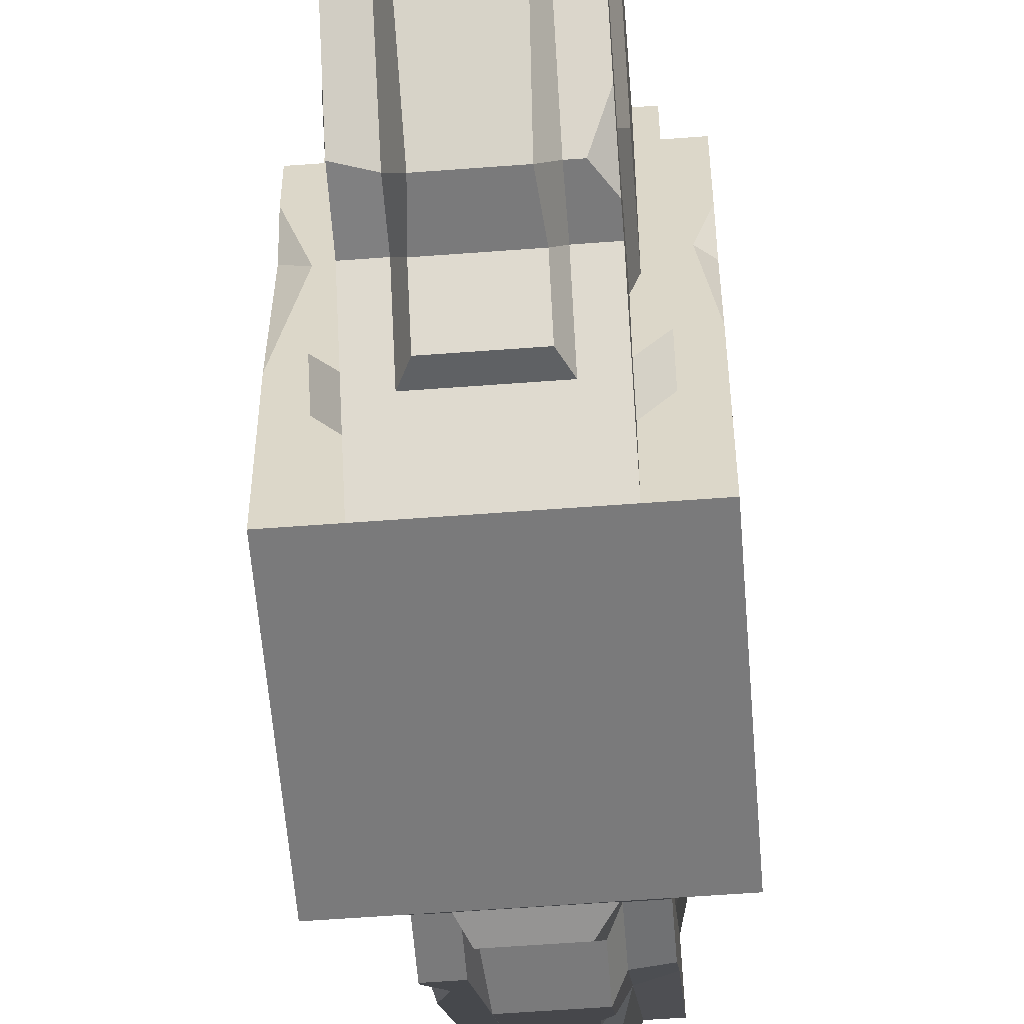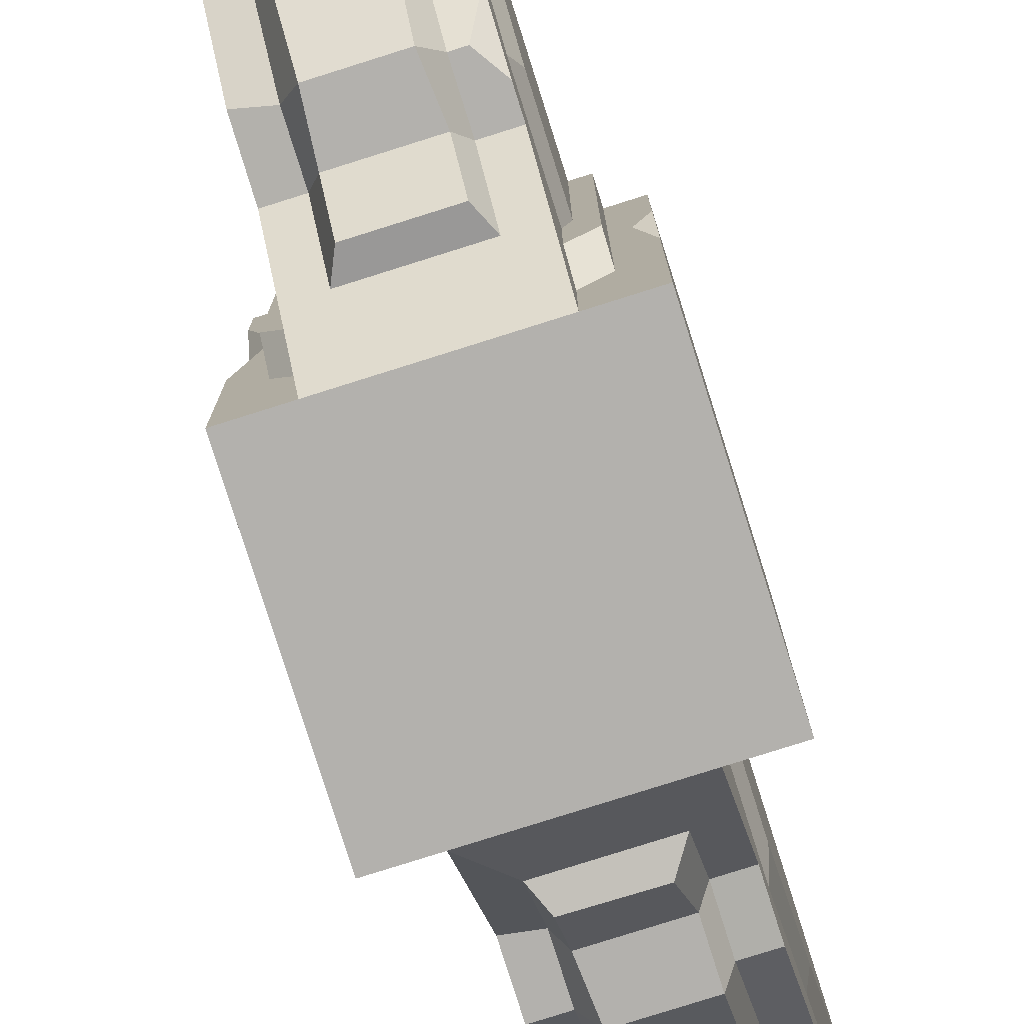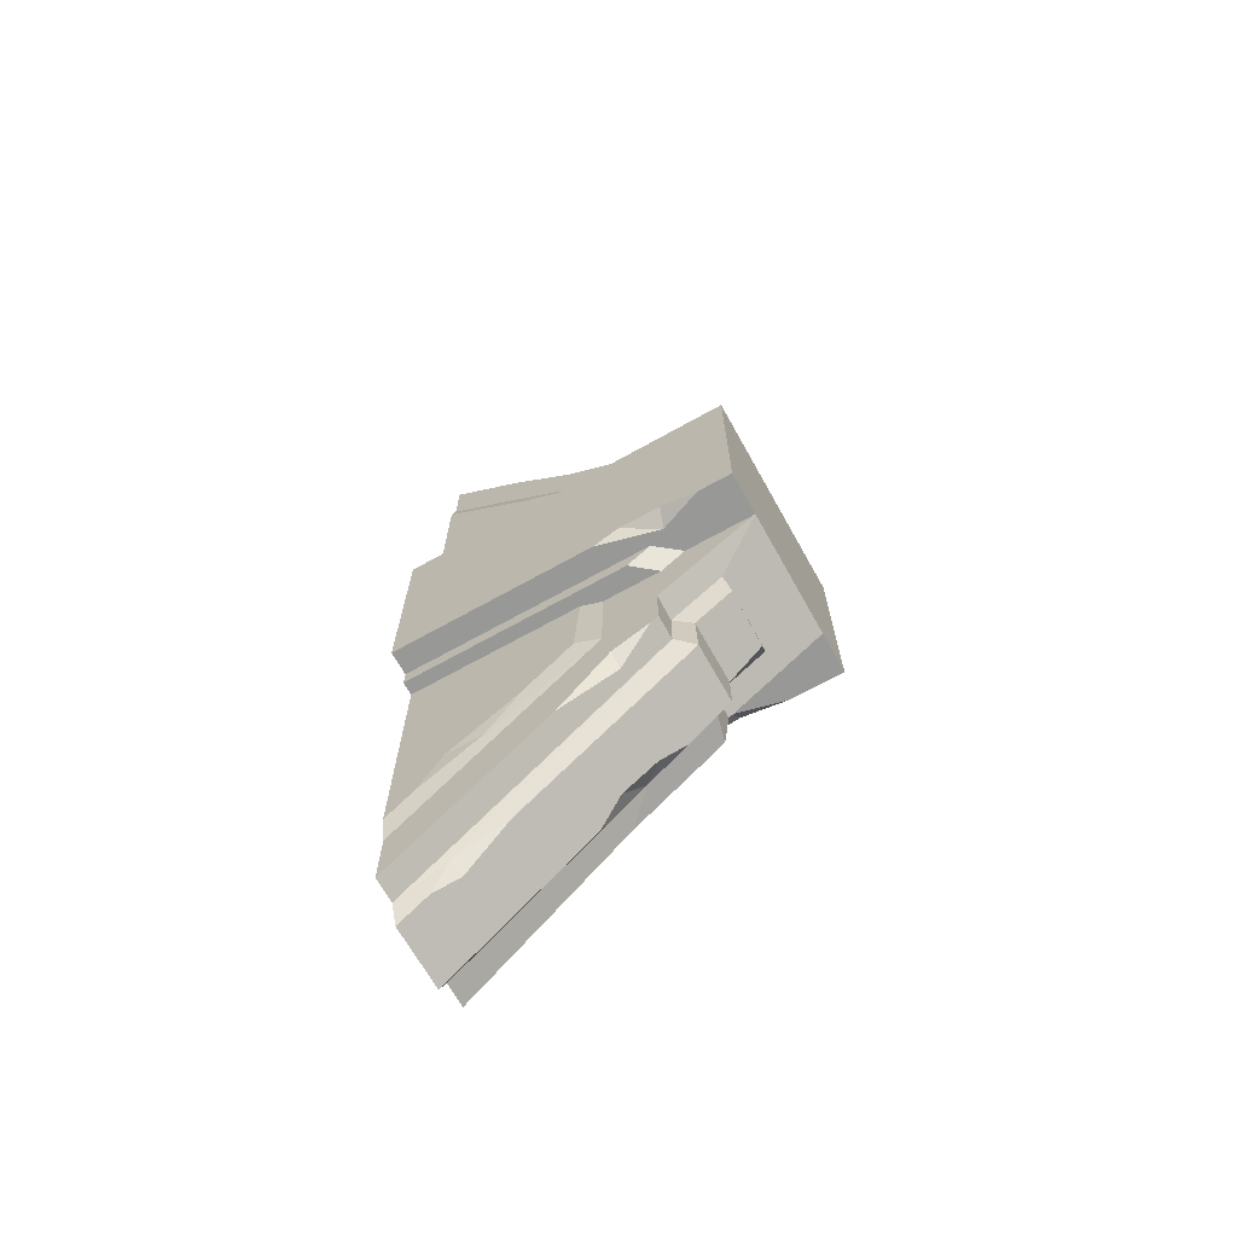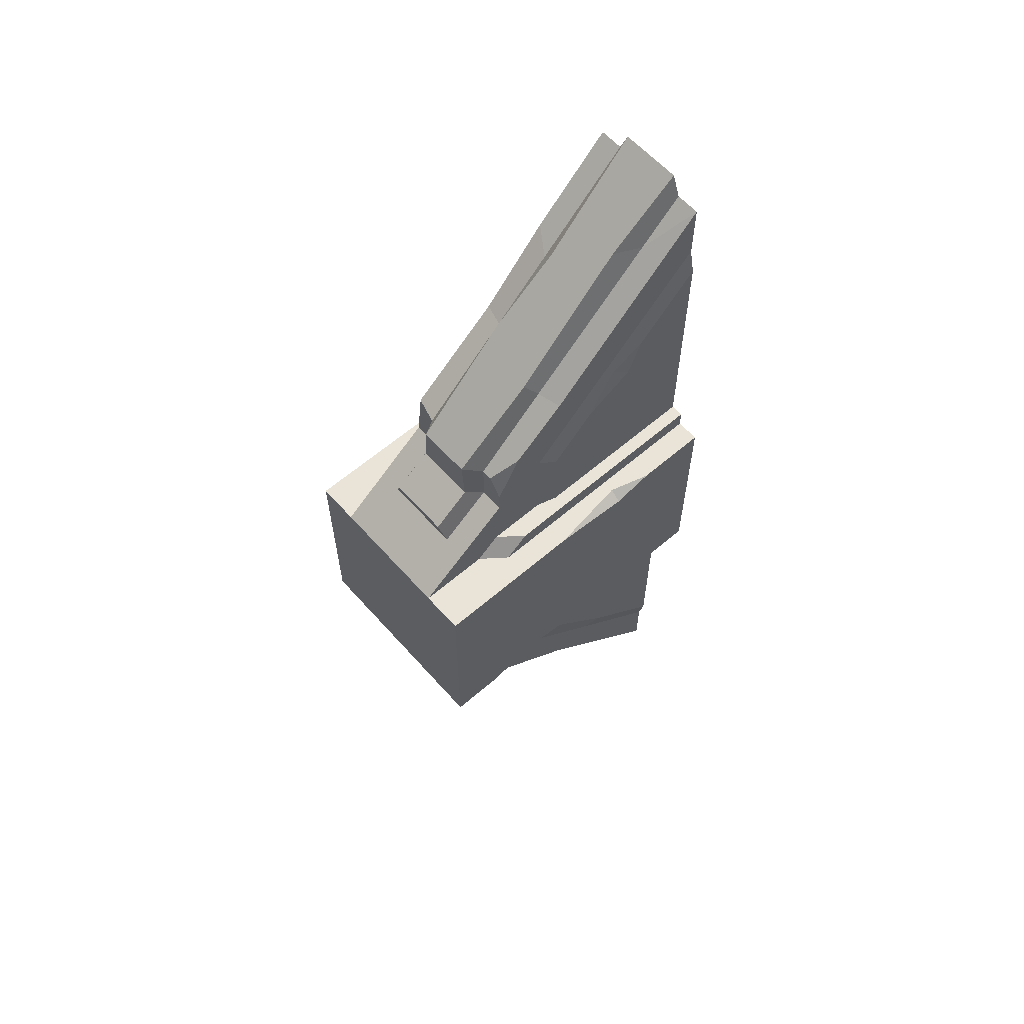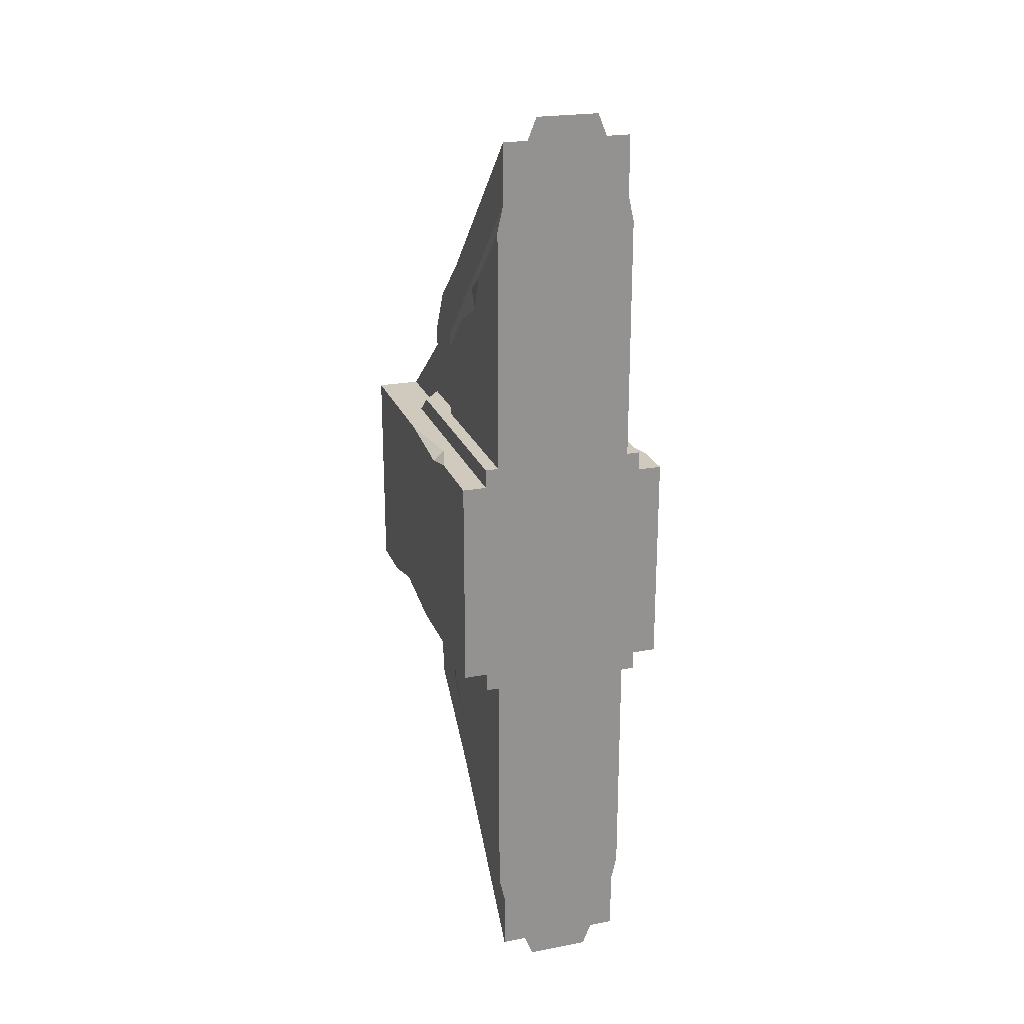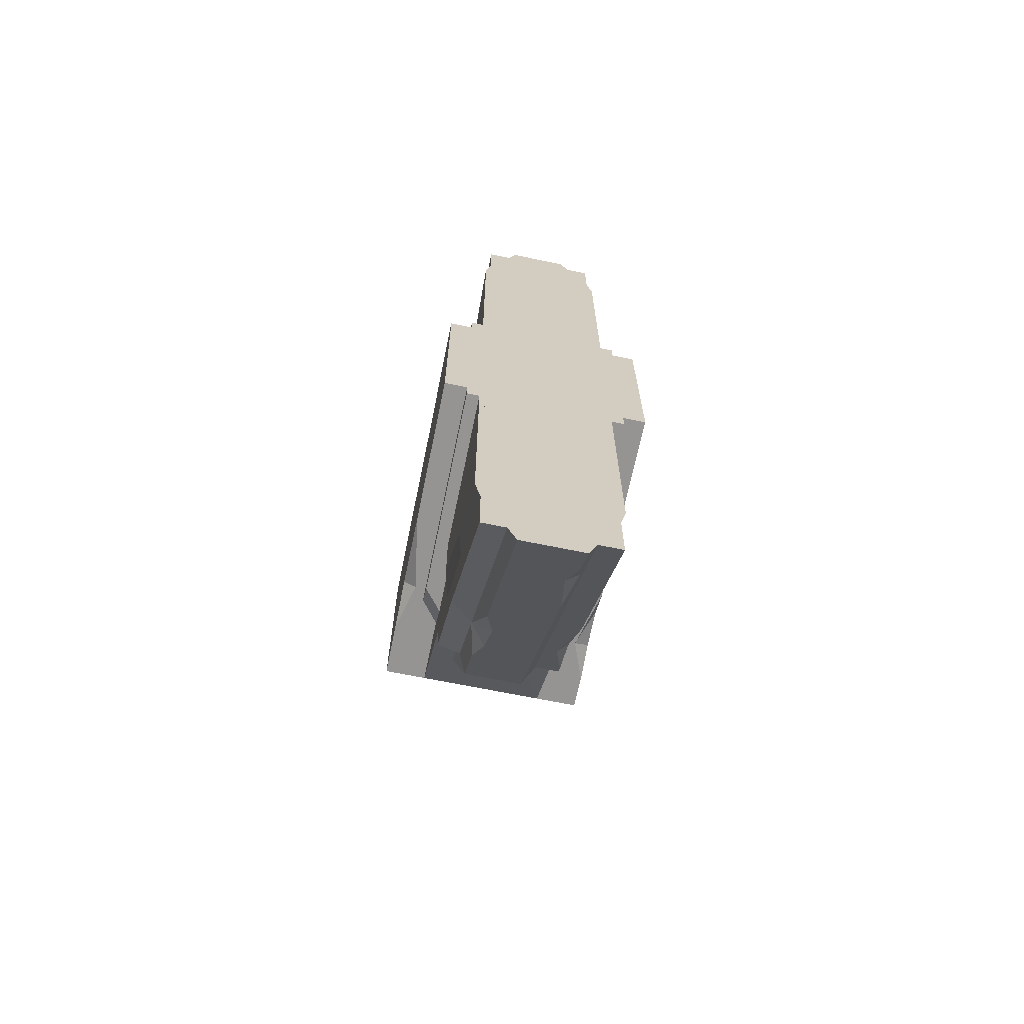
<metadata>
{"format":"obj","ext":"obj","renderer":"f3d","projection":"perspective","resolution":1024,"background":"white","views":[{"elev":-58.1,"azim":4.5,"up":"+Y"},{"elev":-79.3,"azim":17.5,"up":"+Y"},{"elev":-68.4,"azim":-60.8,"up":"+Z"},{"elev":60.9,"azim":48.6,"up":"+Z"},{"elev":23.0,"azim":162.2,"up":"+Z"},{"elev":-67.2,"azim":168.3,"up":"+Z"}]}
</metadata>
<code>
v -62.09 0 -62.09
v -62.09 0 62.09
v -62.09 200 -62.09
v -62.09 200 62.09
v 62.09 0 62.09
v 62.09 0 -62.09
v 62.09 200 62.09
v 62.09 200 -62.09
v 37.25 200 62.09
v -37.25 200 62.09
v 37.25 0 62.09
v -37.25 0 62.09
v -37.25 57.33 106.1
v 37.25 57.33 106.1
v -37.25 200 264.2
v -37.25 60.46 133.4
v 37.25 71.74 144
v 37.25 200 264.2
v 23.15 27.61 83.26
v -23.15 27.61 83.26
v 23.15 57.33 106.1
v -23.15 57.33 106.1
v -23.15 200 264.2
v -23.15 57.33 130.5
v 23.15 57.33 130.5
v 23.15 200 264.2
v 18.05 25.33 94.62
v -18.05 25.33 94.62
v 18.05 46.93 111.2
v -18.05 46.93 111.2
v -18.05 200 277
v -16.01 46.93 135.2
v 16.01 46.93 135.2
v 18.05 200 277
v -37.25 200 -62.09
v 37.25 200 -62.09
v -37.25 0 -62.09
v 37.25 0 -62.09
v 37.25 57.33 -106.1
v -37.25 57.33 -103.8
v 37.25 200 -264.2
v 37.25 60.86 -131.6
v -37.25 57.33 -130.5
v -37.25 200 -264.2
v -23.15 27.61 -83.26
v 23.15 27.61 -83.26
v -23.15 57.33 -106.1
v 23.15 57.33 -106.1
v 23.15 200 -264.2
v 23.15 57.33 -130.5
v -23.15 57.33 -130.5
v -23.15 200 -264.2
v -18.05 25.33 -94.62
v 15.16 26.11 -95.22
v -18.05 46.93 -111.2
v 18.05 46.93 -111.2
v 18.05 200 -277
v 18.05 46.93 -135.2
v -16.2 46.93 -135.2
v -18.05 200 -277
v 37.25 40.47 -62.09
v 37.25 54.52 -73.11
v 48.27 54.52 -62.09
v 48.27 68.26 -73.11
v 37.25 200 -62.09
v 37.25 200 -73.11
v 48.27 200 -62.09
v 48.27 200 -73.11
v -37.25 40.47 -62.09
v -48.27 54.52 -62.09
v -37.25 54.52 -73.11
v -48.27 68.26 -73.11
v -37.25 200 -62.09
v -48.27 200 -62.09
v -37.25 200 -73.11
v -48.27 200 -73.11
v -40.59 200 -73.11
v -37.25 88.38 -73.11
v -37.25 88.38 -122.8
v -37.25 200 -229.6
v -40.59 200 -214.7
v -40.59 102.5 -119.5
v -40.59 99.71 -73.11
v -37.25 200 -73.11
v 40.59 200 -73.11
v 37.25 88.38 -73.11
v 37.25 88.38 -122.8
v 37.25 200 -229.6
v 40.59 200 -214.7
v 40.59 101.4 -113.5
v 40.59 99.71 -73.11
v 37.25 200 -73.11
v -40.59 200 73.11
v -37.25 88.38 73.11
v -37.25 88.38 122.8
v -37.25 200 229.6
v -40.59 200 214.7
v -40.59 99.2 117.1
v -40.59 99.71 73.11
v -37.25 200 73.11
v 40.59 200 73.11
v 37.25 88.38 73.11
v 37.25 88.38 122.8
v 37.25 200 229.6
v 40.59 200 214.7
v 40.59 99.2 117.1
v 40.59 99.71 73.11
v 37.25 200 73.11
v 37.25 40.47 62.09
v 48.27 54.52 62.09
v 37.25 54.52 73.11
v 48.27 68.26 73.11
v 37.25 200 62.09
v 48.27 200 62.09
v 37.25 200 73.11
v 48.27 200 73.11
v -37.25 40.47 62.09
v -37.25 54.52 73.11
v -48.27 54.52 62.09
v -48.27 68.26 73.11
v -37.25 200 62.09
v -37.25 200 73.11
v -48.27 200 62.09
v -48.27 200 73.11
v 62.09 31.97 -62.09
v 62.09 108.6 -62.09
v 62.09 61.08 -53.8
v 54.56 62.8 -62.09
v 62.09 157.6 62.09
v 62.09 87.62 62.09
v 62.09 134.3 56.7
v 55.38 134.2 62.09
v 29.3 57.33 130.5
v 37.25 57.33 118.4
v 40.59 162.6 178.5
v 40.59 124.9 142
v 40.59 154.7 158
v 39.08 143.1 166.9
v 23.15 175 240.8
v 15.37 160.1 240
v -15.37 143 224.2
v -23.15 145.1 212.7
v 37.25 103.1 170.1
v 23.15 99.68 170.2
v 18.05 93.16 178
v -18.05 104.4 188.5
v -23.15 110.4 180.2
v -37.25 114.8 178.3
v 40.59 150 -166.3
v 37.25 138.9 -171.2
v 18.05 119.9 -202.8
v 18.05 71.84 -158.3
v 23.15 97.42 -168.1
v 12.15 105 -189
v 13.28 85.81 -171.2
v 37.25 112.6 -175.5
v -17.39 144.9 -226
v -17.86 184.1 -262.2
v -13.16 171.1 -250.2
v -20.73 173.9 -245.4
v -37.25 112.8 -182.5
v -37.25 61.63 -134.5
v -37.25 83.38 -145.2
v -30.32 82.1 -153.7
v -40.59 185.1 -200.1
v -40.59 130 -146.4
v -40.59 171 -175.9
v -39.39 150.5 -172.5
v -62.09 80.28 -62.09
v -62.09 19.91 -62.09
v -62.09 65.3 -54.46
v -62.09 41.23 -55.06
v -52.83 44.39 -62.09
v -62.09 78.68 62.09
v -62.09 174.7 62.09
v -62.09 149.8 56.34
v -51.19 137.3 62.09
v -37.25 154.1 220.8
v -40.59 109.2 126.8
v -40.59 141.7 158.3
v -40.59 131.2 135.8
v -38.69 120 146.4
f 3 176 175 4
f 131 127 126 8
f 9 11 7
f 5 130 11
f 129 7 132
f 7 11 132
f 11 130 132
f 2 12 174
f 12 10 174
f 174 10 177
f 177 10 175
f 10 4 175
f 10 12 13
f 28 27 29 30
f 11 9 14
f 145 146 32 33
f 10 13 16 148
f 30 29 33 32
f 9 10 31 34
f 12 11 19 20
f 11 14 21 19
f 13 12 20 22
f 147 148 16 24
f 133 134 17
f 16 13 22 24
f 10 15 23
f 18 9 26
f 20 19 27 28
f 19 21 29 27
f 22 20 28 30
f 146 147 24 32
f 25 144 145 33
f 21 25 33 29
f 24 22 30 32
f 10 23 31
f 26 9 34
f 35 37 173
f 6 38 125
f 36 8 38
f 8 126 38
f 126 128 38
f 38 128 125
f 36 38 39
f 54 53 55 56
f 37 35 40
f 57 159 158 60
f 36 39 42 156
f 56 55 59 58
f 163 35 44 161
f 35 36 57 60
f 38 37 45 46
f 37 40 47 45
f 39 38 46 48
f 153 156 42 50
f 51 164 52
f 40 43 51 47
f 42 39 48 50
f 36 41 49
f 44 35 52
f 46 45 53 54
f 45 47 55 53
f 48 46 54 56
f 152 153 50 58
f 51 52 160
f 47 51 59 55
f 50 48 56 58
f 36 49 57
f 52 35 60
f 9 7 8 36
f 10 9 36 35
f 10 35 3 4
f 38 11 12 37
f 66 65 67 68
f 63 64 68 67
f 64 62 66 68
f 62 64 63 61
f 74 73 75 76
f 71 72 76 75
f 72 70 74 76
f 70 72 71 69
f 167 77 81 165
f 79 168 80
f 79 78 83 82
f 81 77 84 80
f 85 149 89
f 149 150 88 89
f 87 90 91 86
f 89 88 92 85
f 93 181 180 97
f 98 95 182 179
f 95 98 99 94
f 97 96 100 93
f 105 135 101
f 135 137 101
f 137 136 101
f 107 101 106
f 106 101 136
f 104 103 105
f 106 136 103
f 136 138 103
f 103 138 105
f 138 135 105
f 103 102 107 106
f 105 101 108 104
f 114 113 115 116
f 111 112 116 115
f 112 110 114 116
f 110 112 111 109
f 122 121 123 124
f 119 120 124 123
f 120 118 122 124
f 118 120 119 117
f 37 12 2 1
f 6 5 11 38
f 125 128 127
f 127 128 126
f 129 132 131
f 131 132 130
f 14 134 21
f 25 21 133
f 134 133 21
f 17 9 143
f 143 144 17
f 25 133 144
f 133 17 144
f 135 138 137
f 137 138 136
f 139 18 26
f 140 139 26 34
f 31 141 140 34
f 23 142 141 31
f 14 9 17 134
f 143 9 18
f 144 143 18 139
f 145 144 139 140
f 140 141 146 145
f 141 142 147 146
f 142 178 148 147
f 10 148 178
f 90 149 85 91
f 90 87 150 149
f 131 8 7 129
f 5 6 125 127
f 5 127 131 130
f 49 153 151 57
f 154 153 155
f 151 153 154
f 155 153 152
f 41 156 153 49
f 36 156 41
f 157 160 159
f 159 160 158
f 157 155 59
f 57 151 154 159
f 159 154 155 157
f 59 155 152 58
f 160 52 60 158
f 51 160 157 59
f 161 164 163
f 43 162 164 51
f 163 164 162
f 40 35 43
f 43 35 162
f 35 163 162
f 52 164 161 44
f 167 168 166
f 165 168 167
f 82 166 168 79
f 80 168 165 81
f 167 83 77
f 82 83 167 166
f 171 173 172
f 169 173 171
f 172 173 170
f 173 37 1 170
f 35 173 169 3
f 174 177 176
f 176 177 175
f 172 2 174
f 171 176 3 169
f 172 174 176 171
f 1 2 172 170
f 15 178 142 23
f 10 178 15
f 181 182 180
f 179 182 181
f 98 179 181 99
f 99 181 93
f 182 96 97 180
f 182 95 96

</code>
